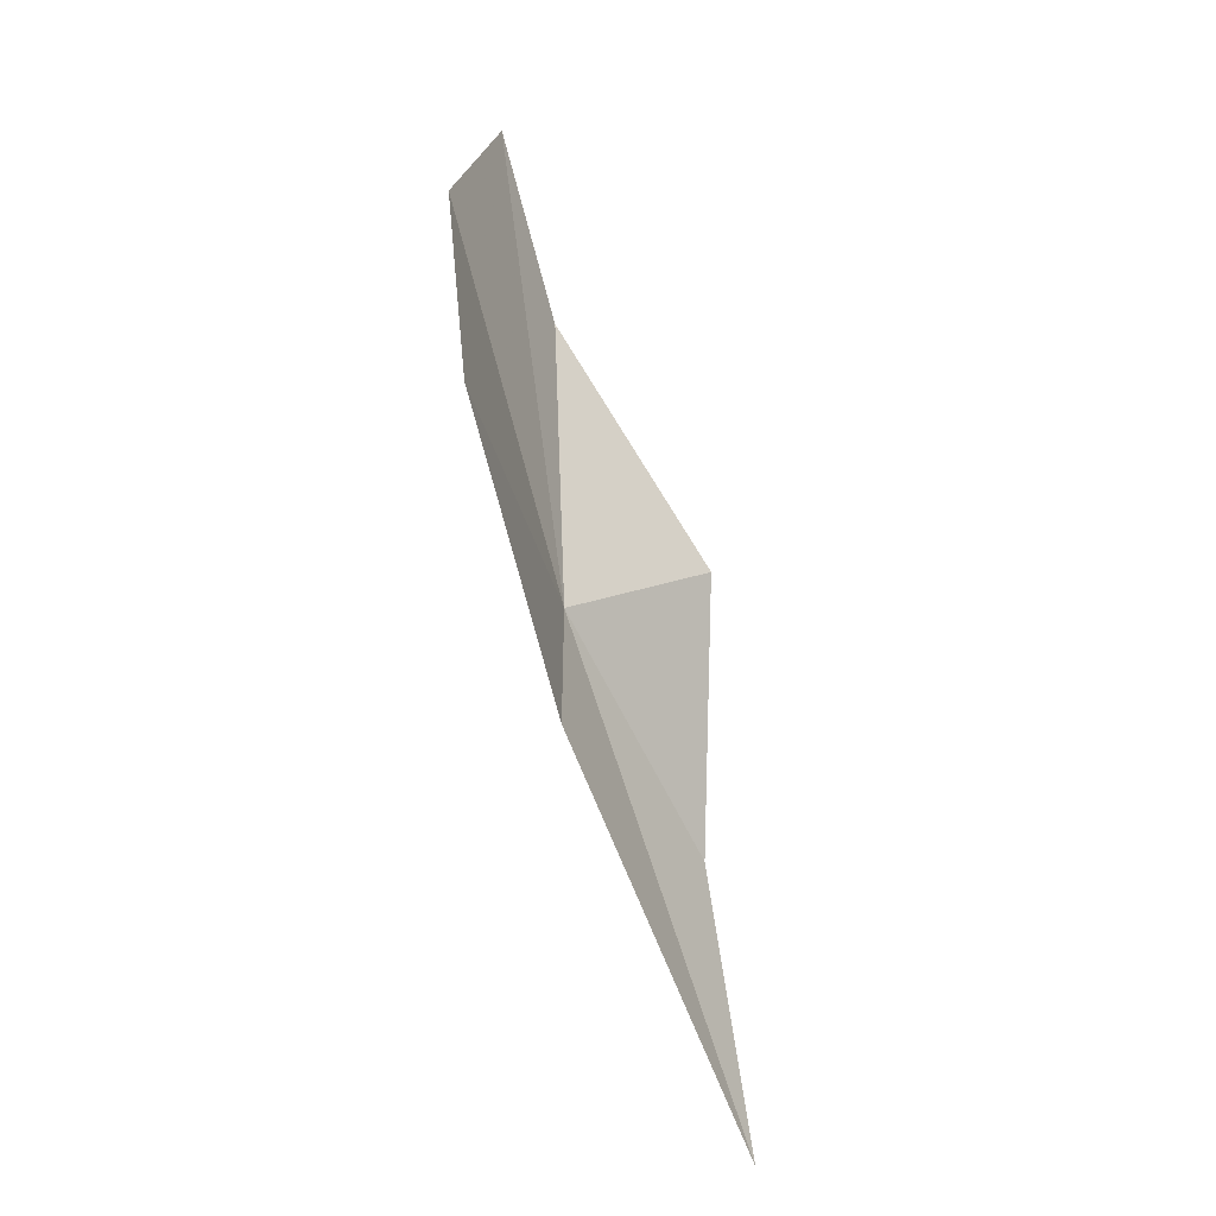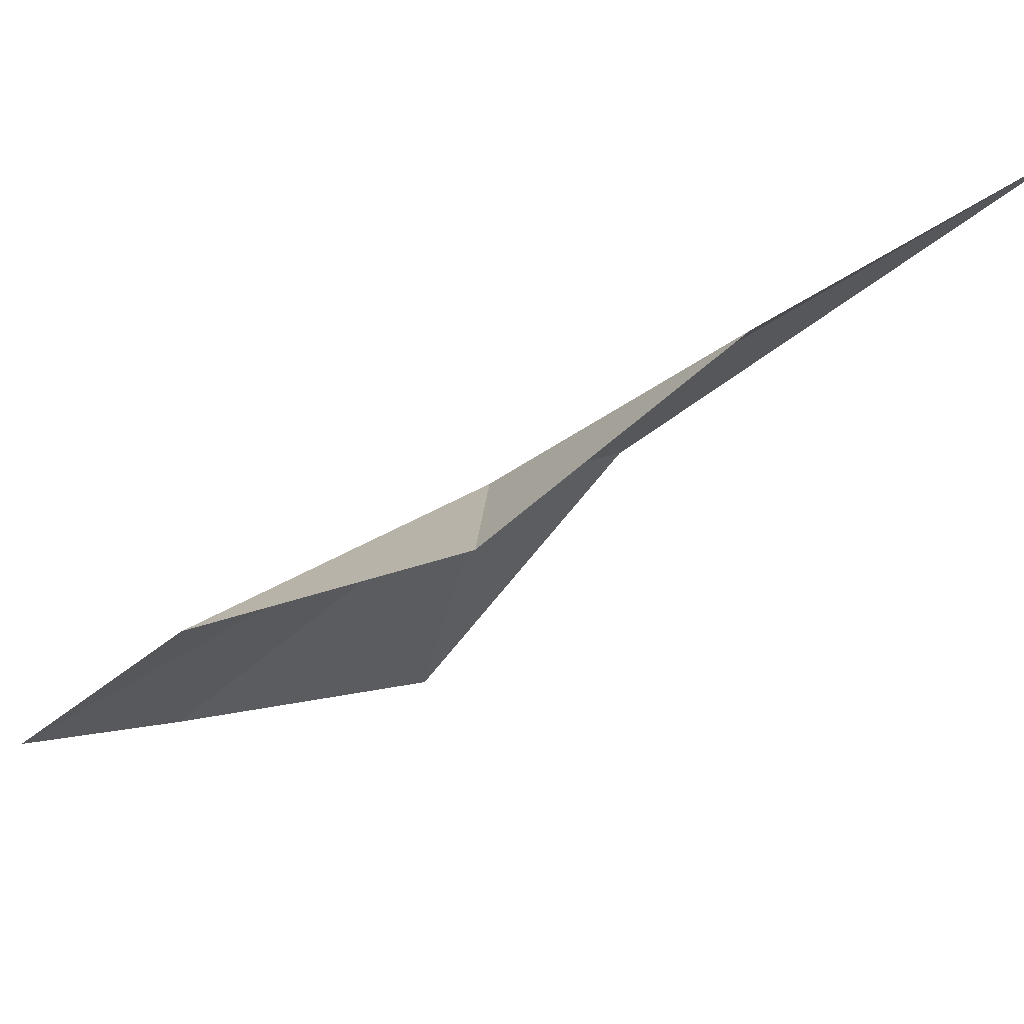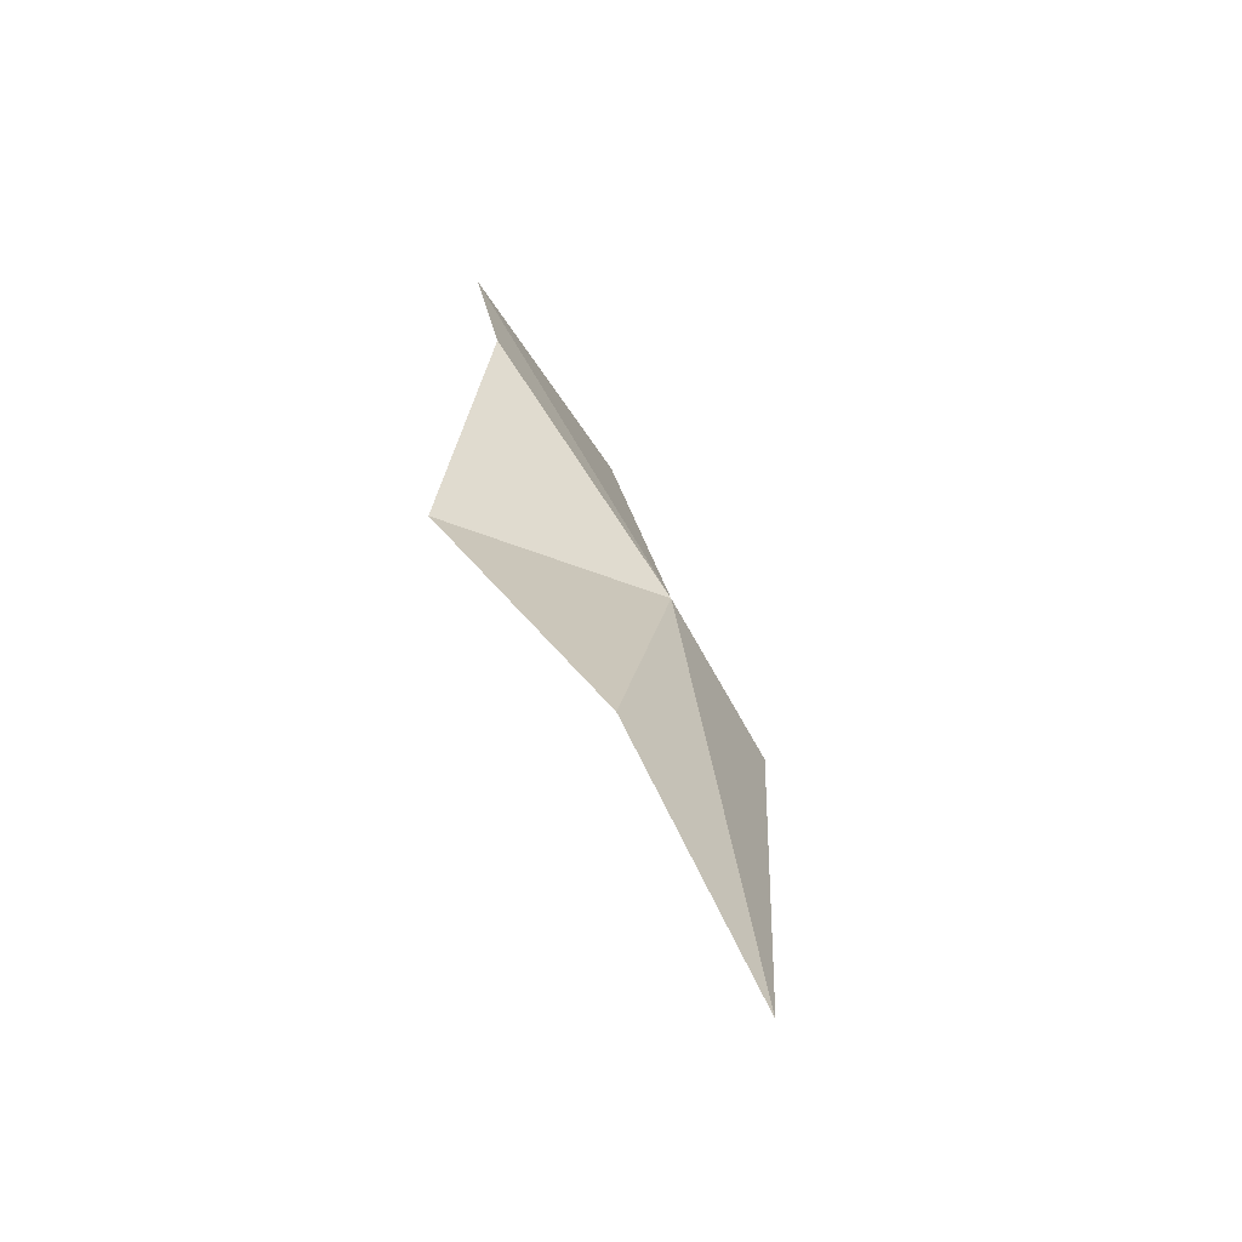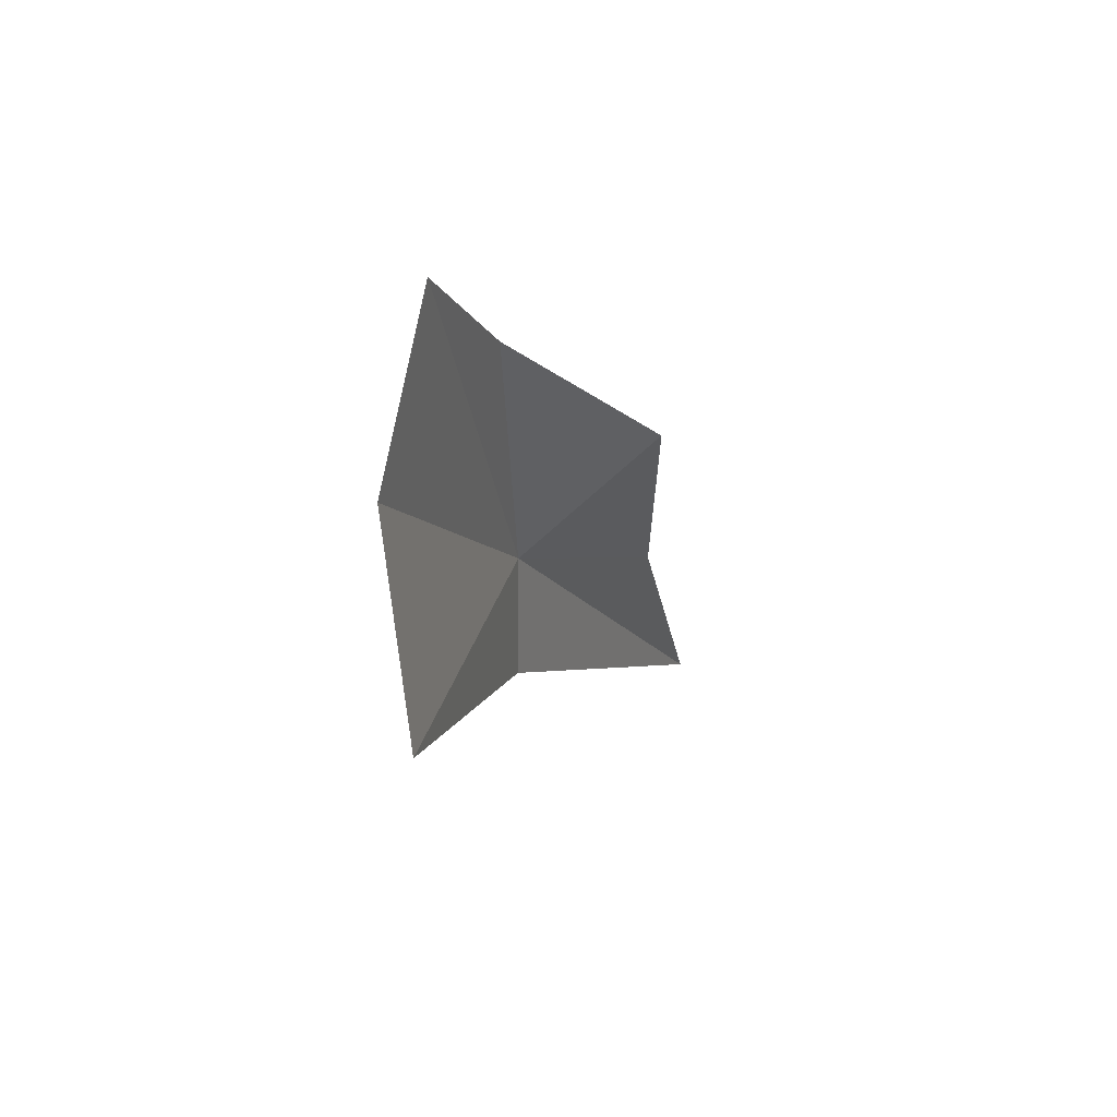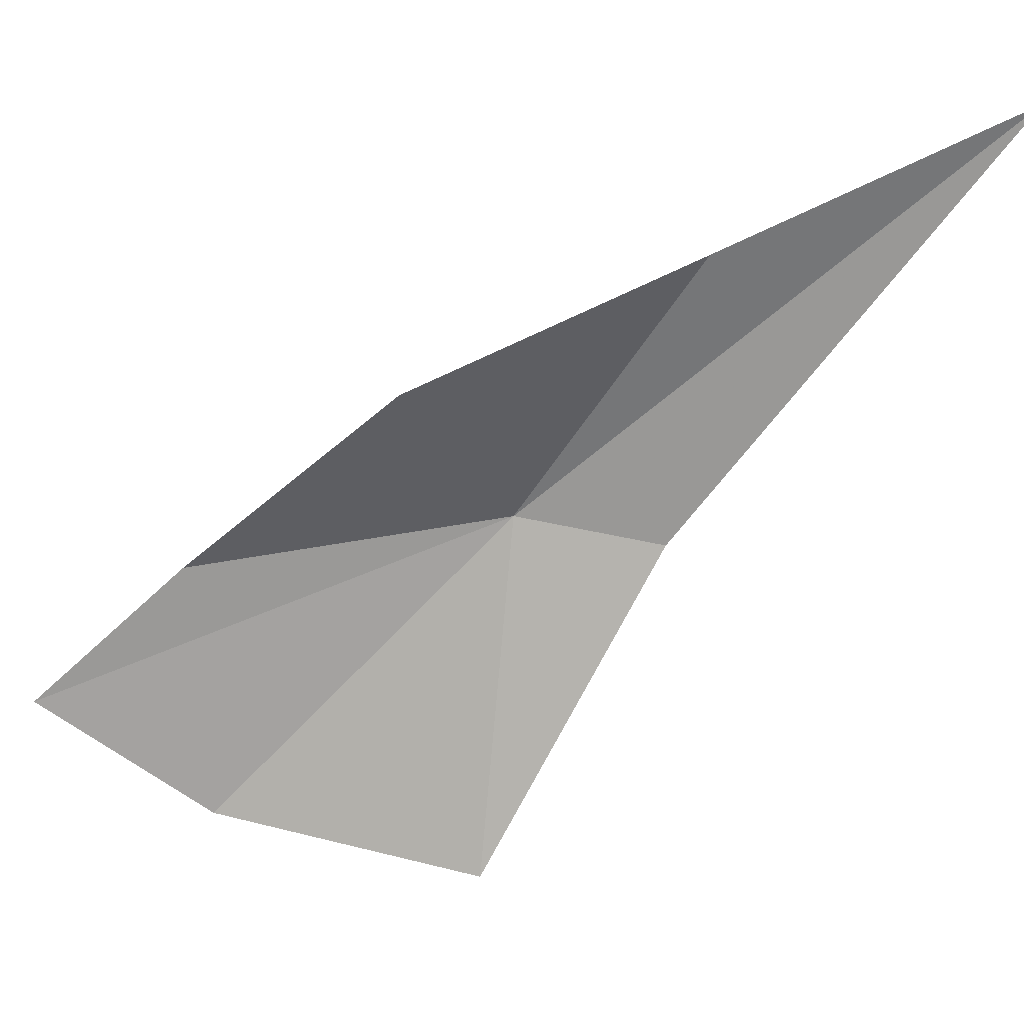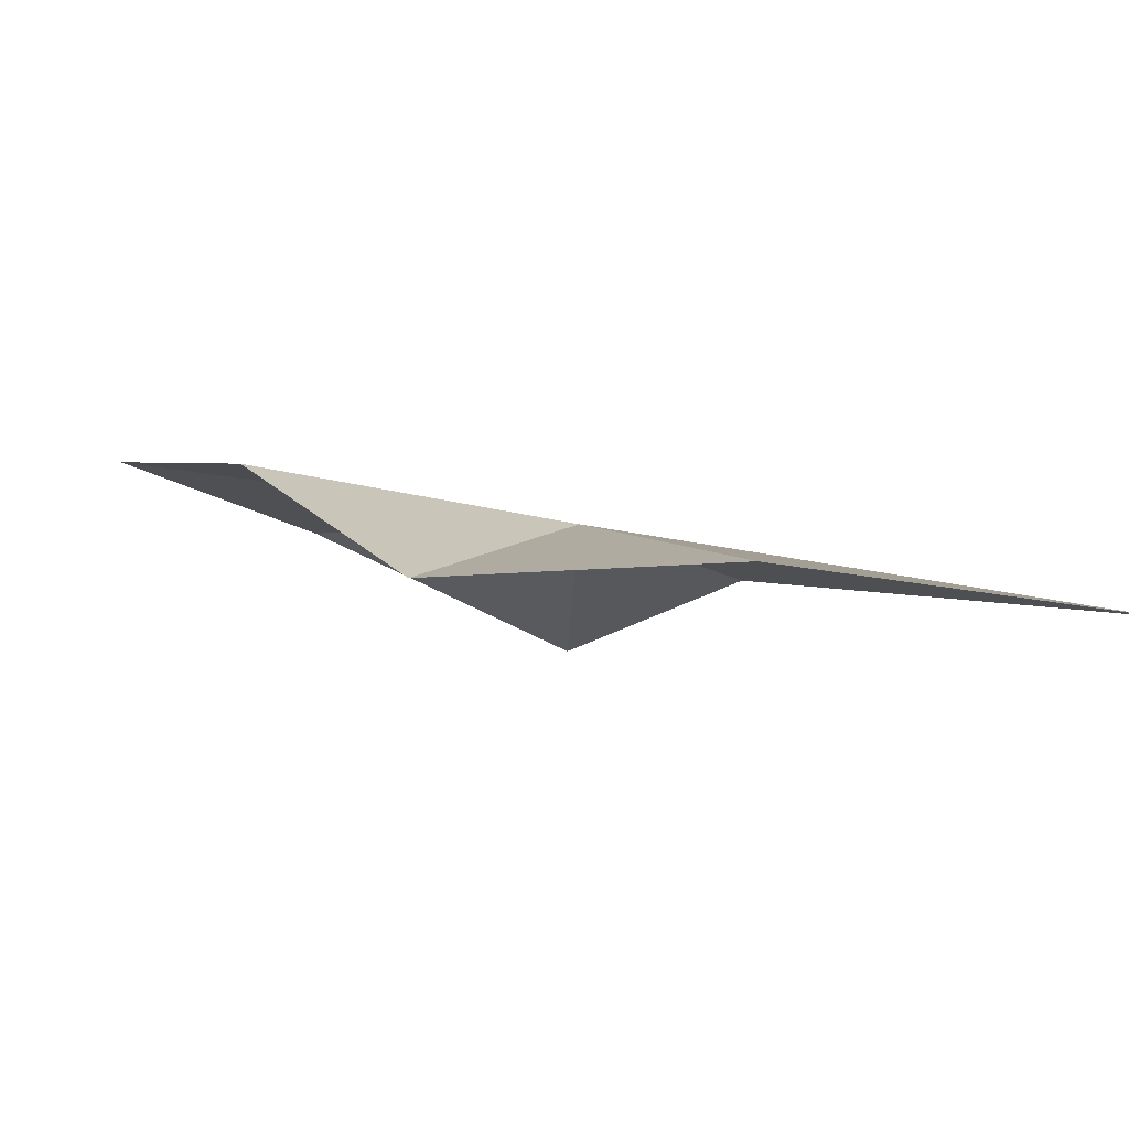
<metadata>
{"format":"obj","ext":"obj","renderer":"f3d","projection":"perspective","resolution":1024,"background":"white","views":[{"elev":-29.4,"azim":179.8,"up":"+Y"},{"elev":44.7,"azim":-119.3,"up":"+Z"},{"elev":58.7,"azim":-28.8,"up":"+Z"},{"elev":39.6,"azim":-178.1,"up":"+Y"},{"elev":-4.1,"azim":-88.7,"up":"+Z"},{"elev":55.9,"azim":-73.9,"up":"+Z"}]}
</metadata>
<code>
v 3.784 2.309 2.357
v 3.593 1.857 2.692
v 3.643 2.136 2.573
v 3.635 2.404 2.451
v 3.785 2.17 2.33
v 3.865 2.342 2.024
v 3.795 2.614 2.311
v 3.89 2.597 2.082
v 3.848 2.761 2.188
f 1 3 2
f 1 4 3
f 1 2 5
f 1 5 6
f 1 7 4
f 1 8 9
f 1 9 7
f 1 6 8

</code>
